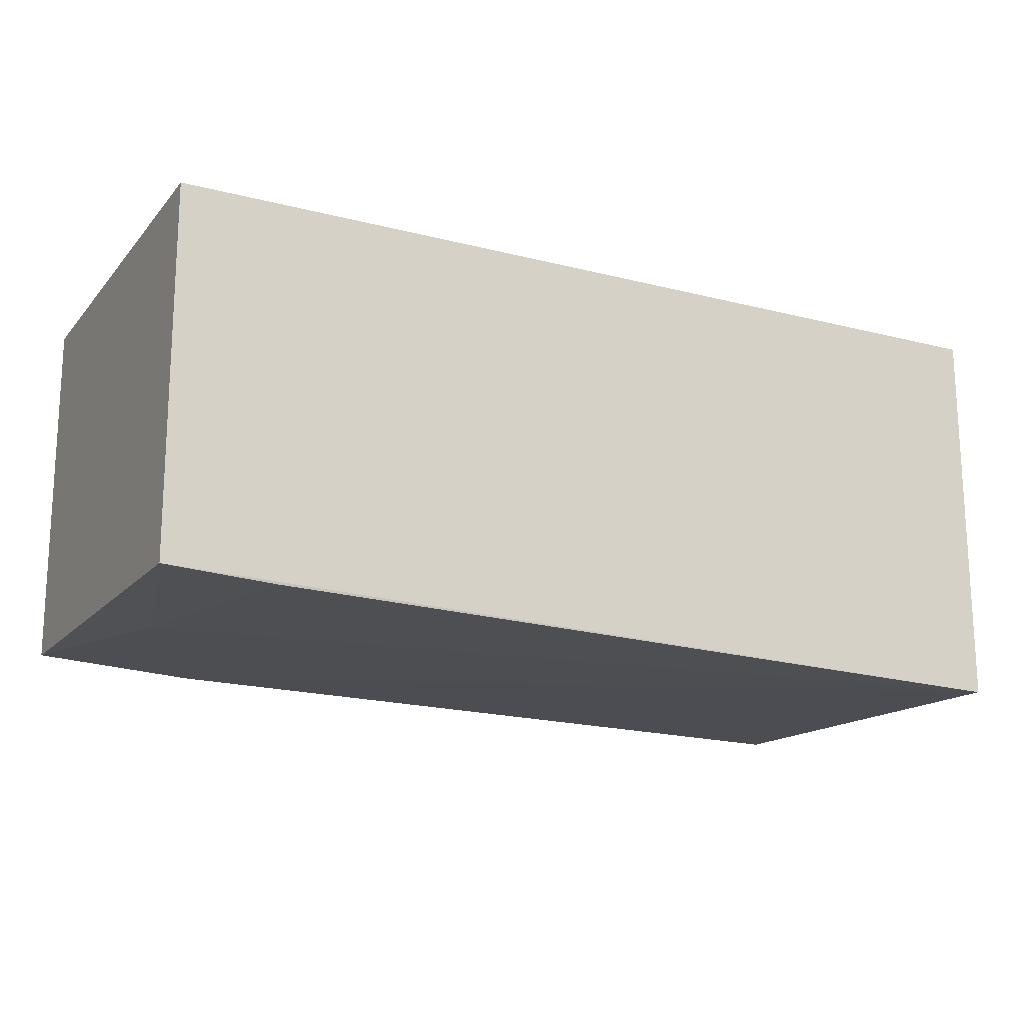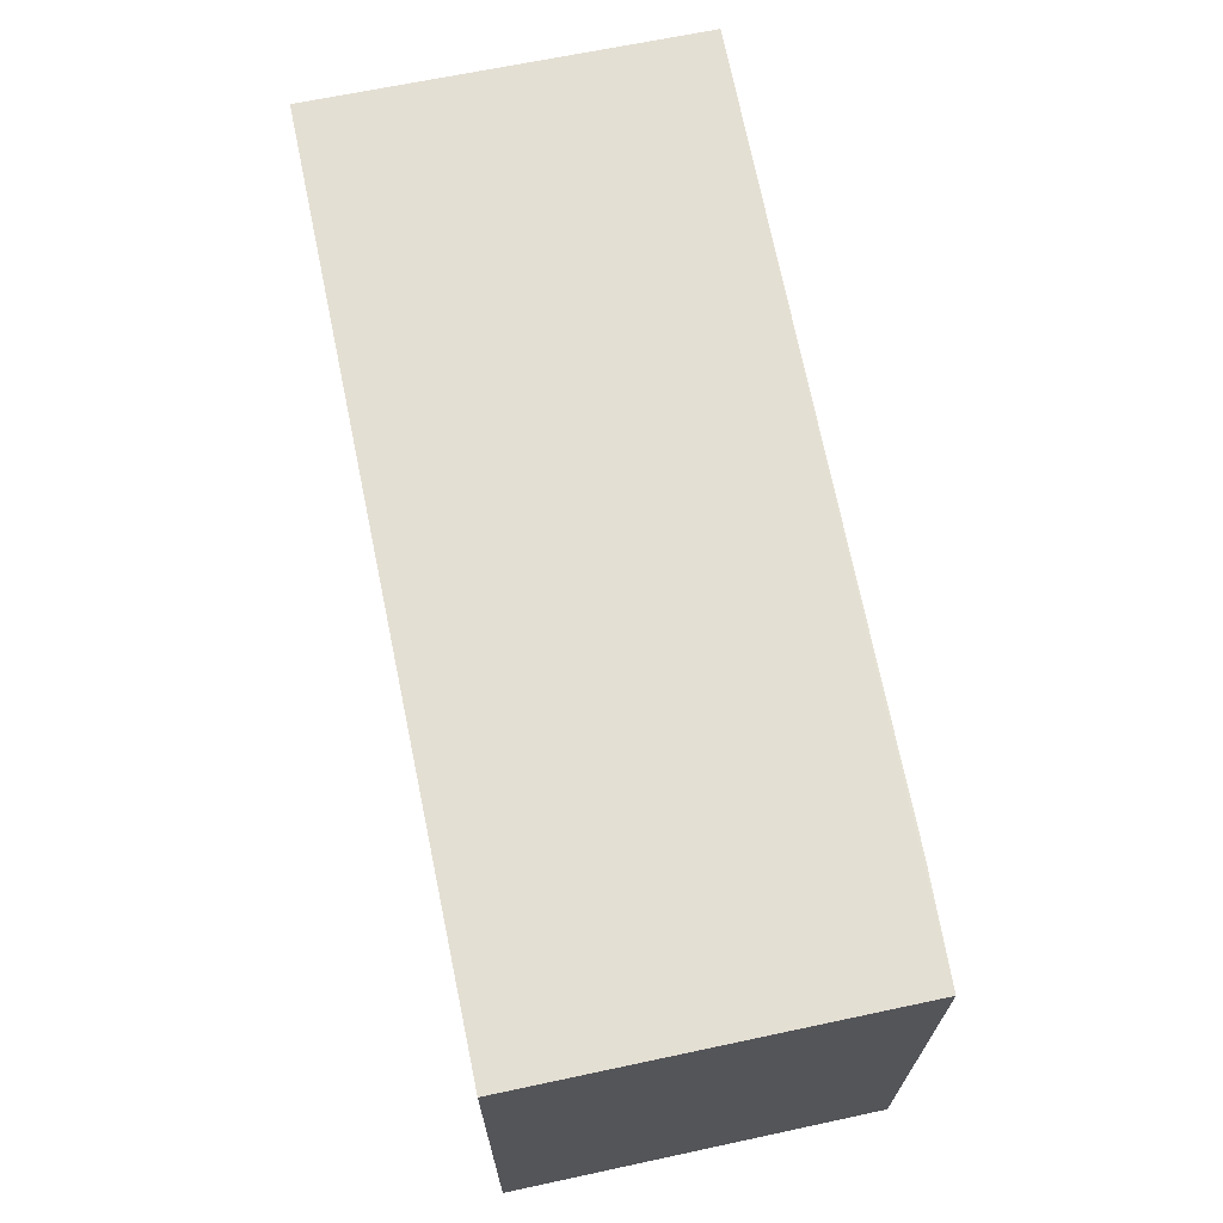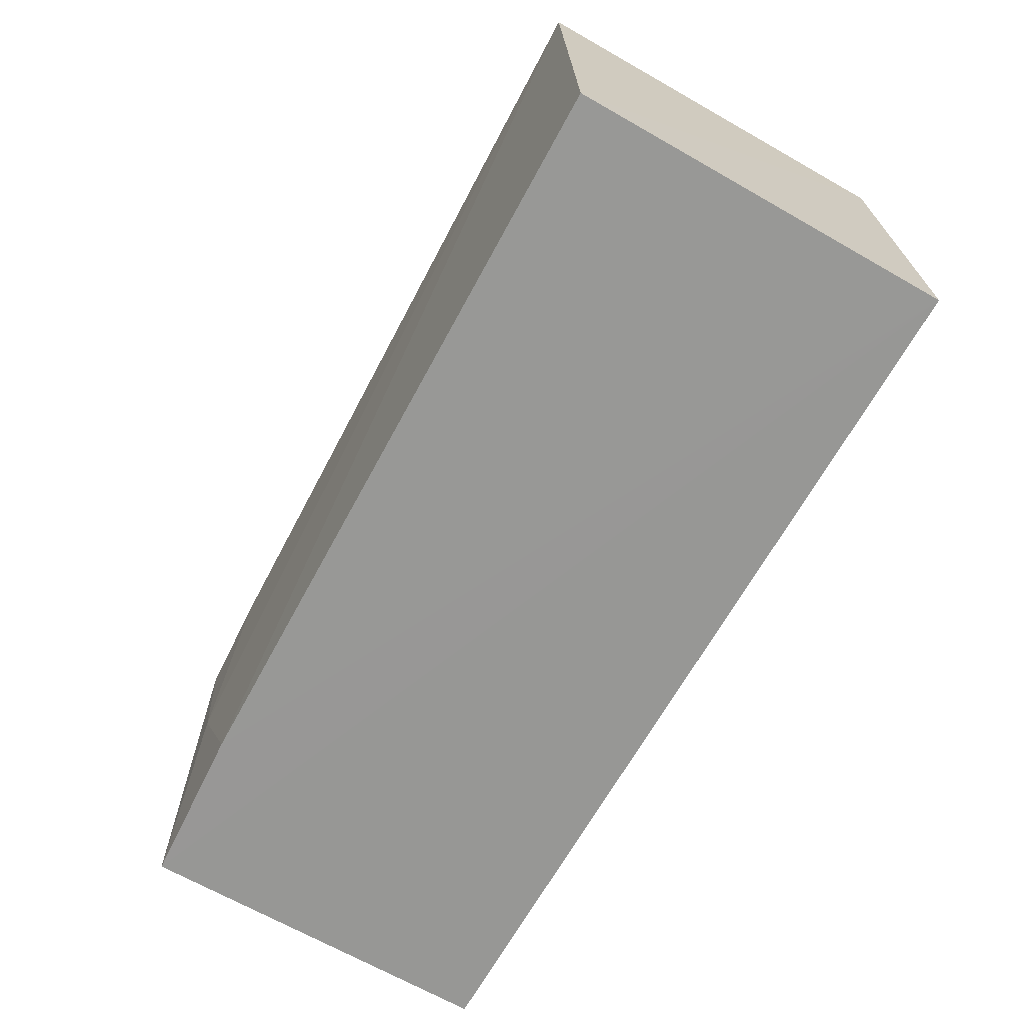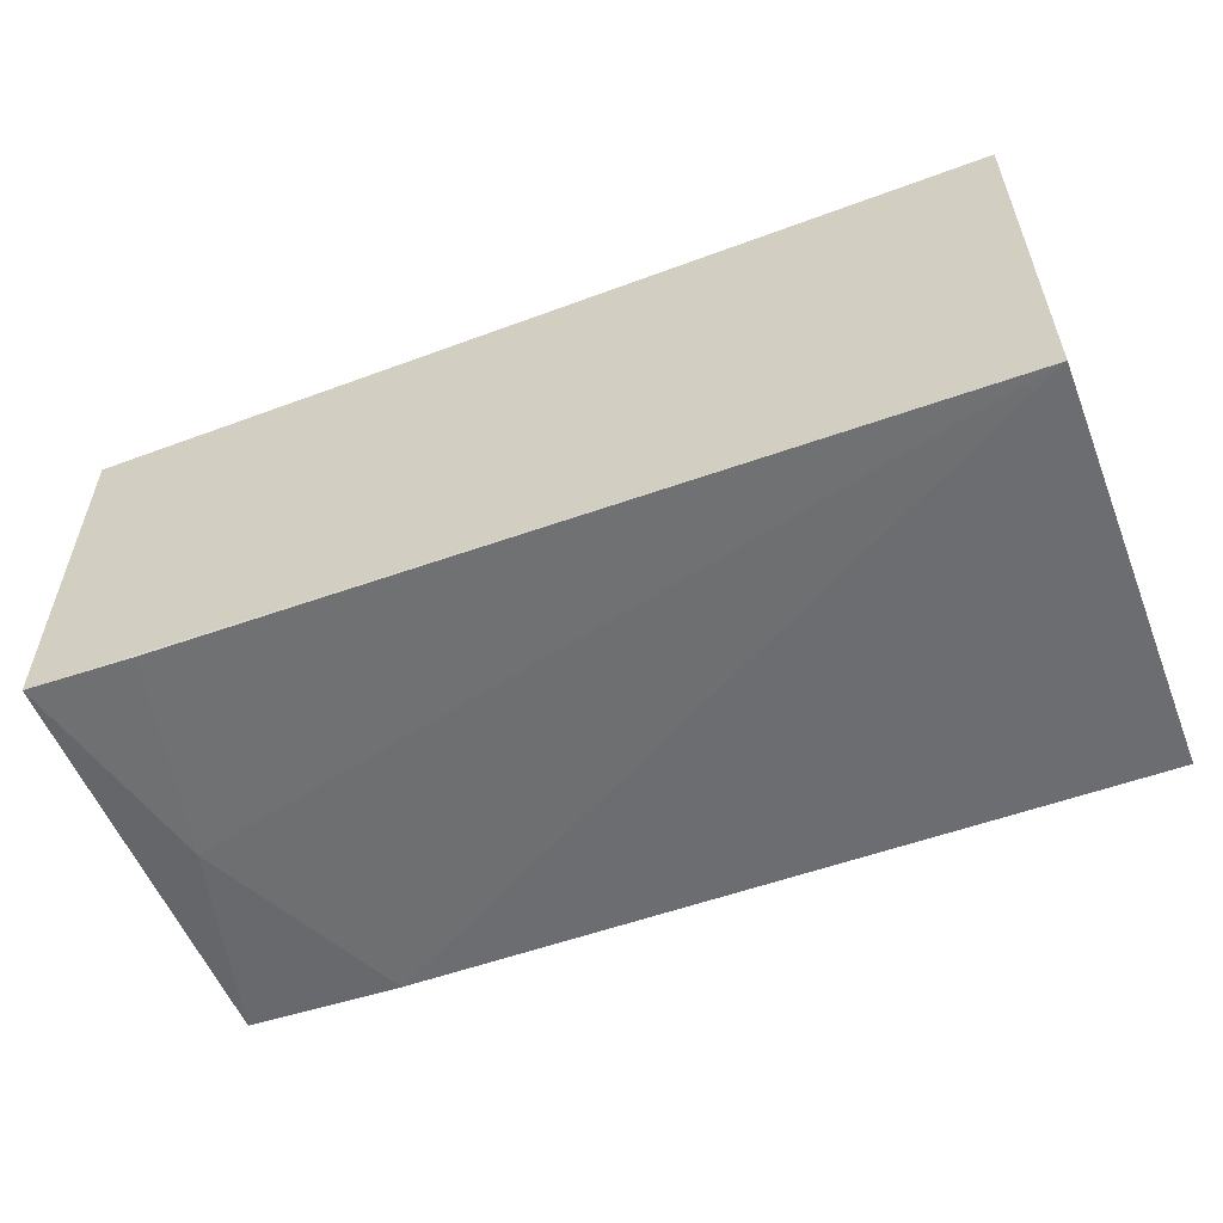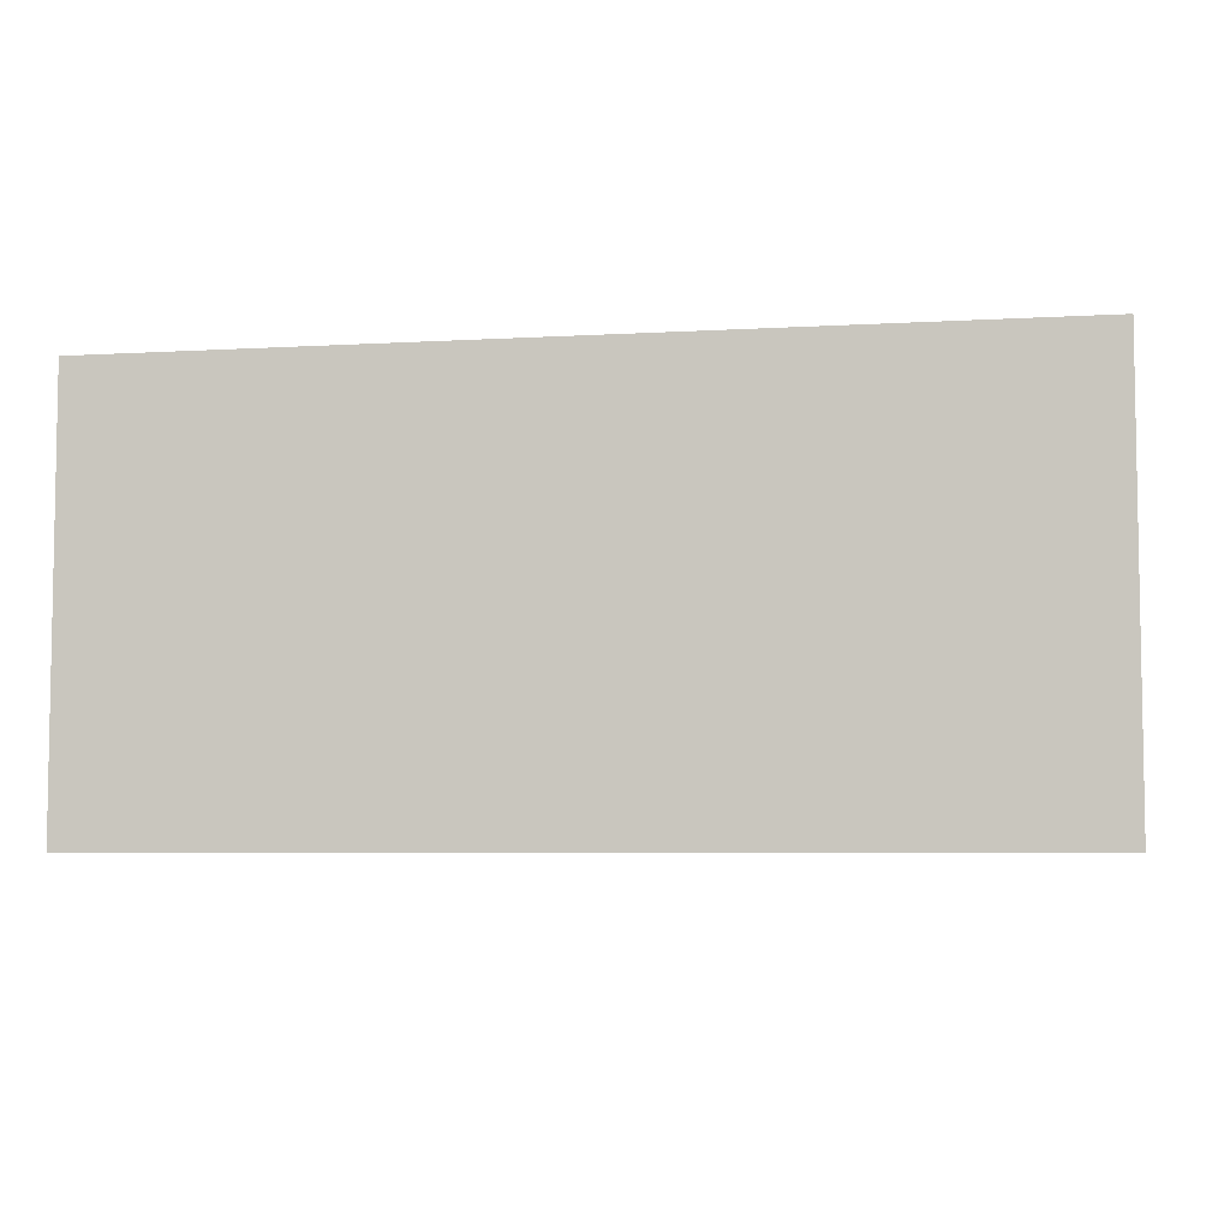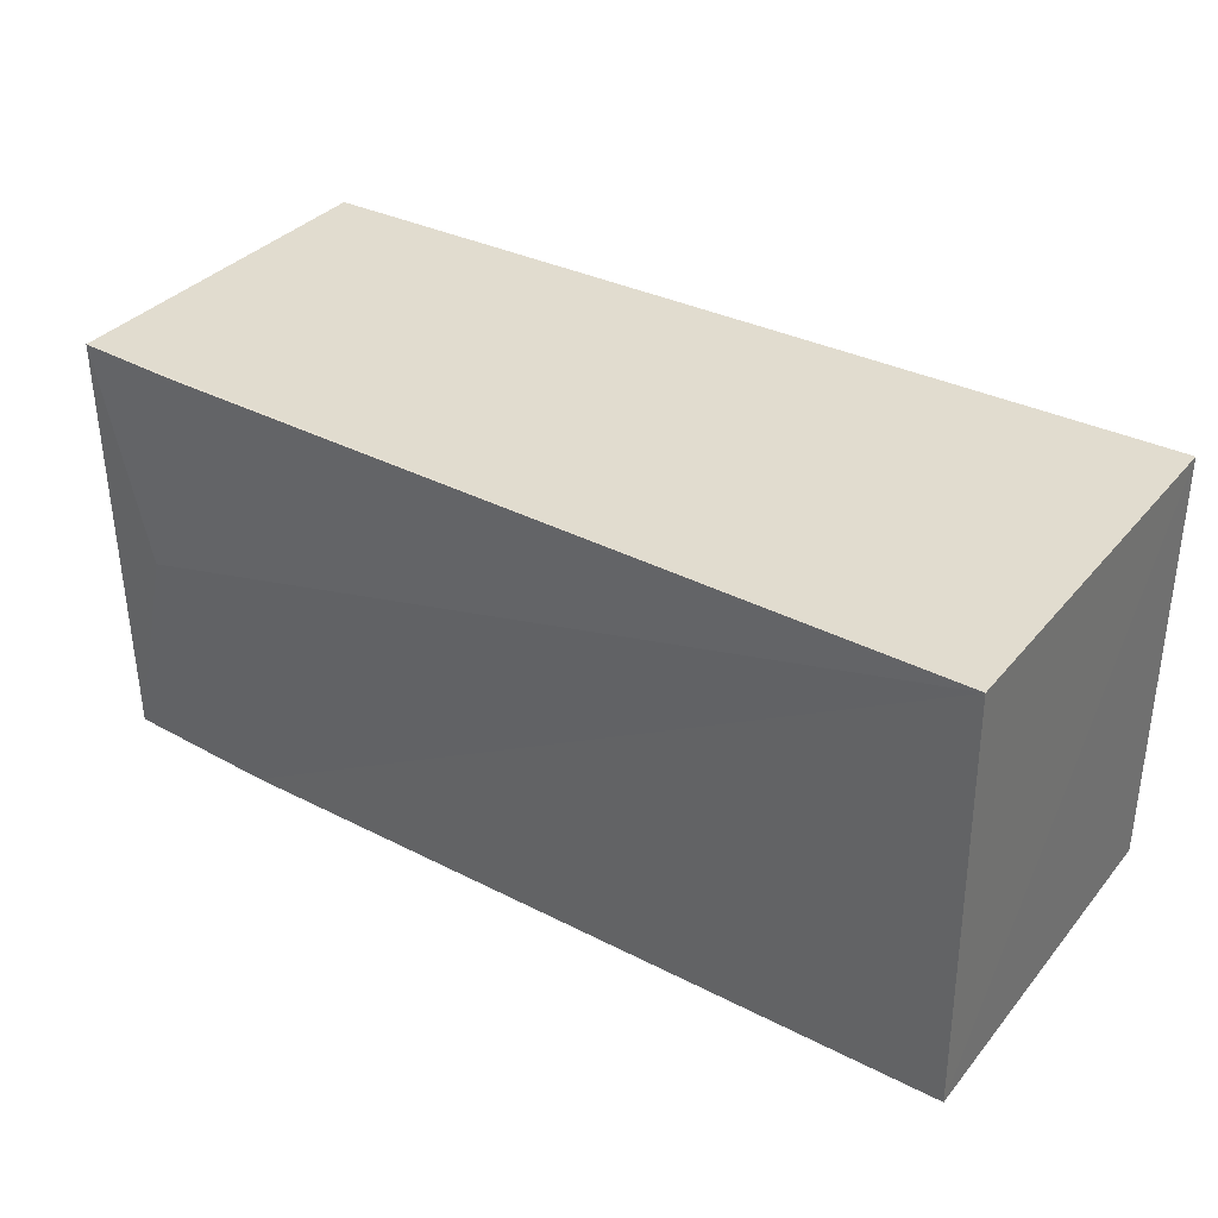
<metadata>
{"format":"obj","ext":"obj","renderer":"f3d","projection":"perspective","resolution":1024,"background":"white","views":[{"elev":-17.2,"azim":-27.0,"up":"+Y"},{"elev":66.5,"azim":-102.0,"up":"+Z"},{"elev":-68.1,"azim":60.5,"up":"+Z"},{"elev":-55.8,"azim":21.3,"up":"+Y"},{"elev":-5.8,"azim":-170.0,"up":"+Z"},{"elev":34.5,"azim":33.7,"up":"+Z"}]}
</metadata>
<code>
v -0.01145 0.001122 0.03233
v -0.01144 -0.01184 0.03234
v -0.01145 0.001122 0.01835
v -0.04116 0.001122 0.01835
v -0.04116 0.001122 0.03233
v -0.01143 -0.01147 0.01845
v -0.04115 -0.01089 0.03233
v -0.04113 -0.01074 0.01836
v -0.03588 -0.01105 0.01837
v -0.03926 -0.01106 0.02534
v -0.03757 -0.01109 0.03231
f 1 3 4
f 5 2 1
f 5 1 4
f 6 1 2
f 6 3 1
f 7 5 4
f 7 2 5
f 8 4 3
f 8 7 4
f 9 6 2
f 9 8 3
f 9 3 6
f 10 9 2
f 10 7 8
f 10 8 9
f 11 10 2
f 11 2 7
f 11 7 10

</code>
